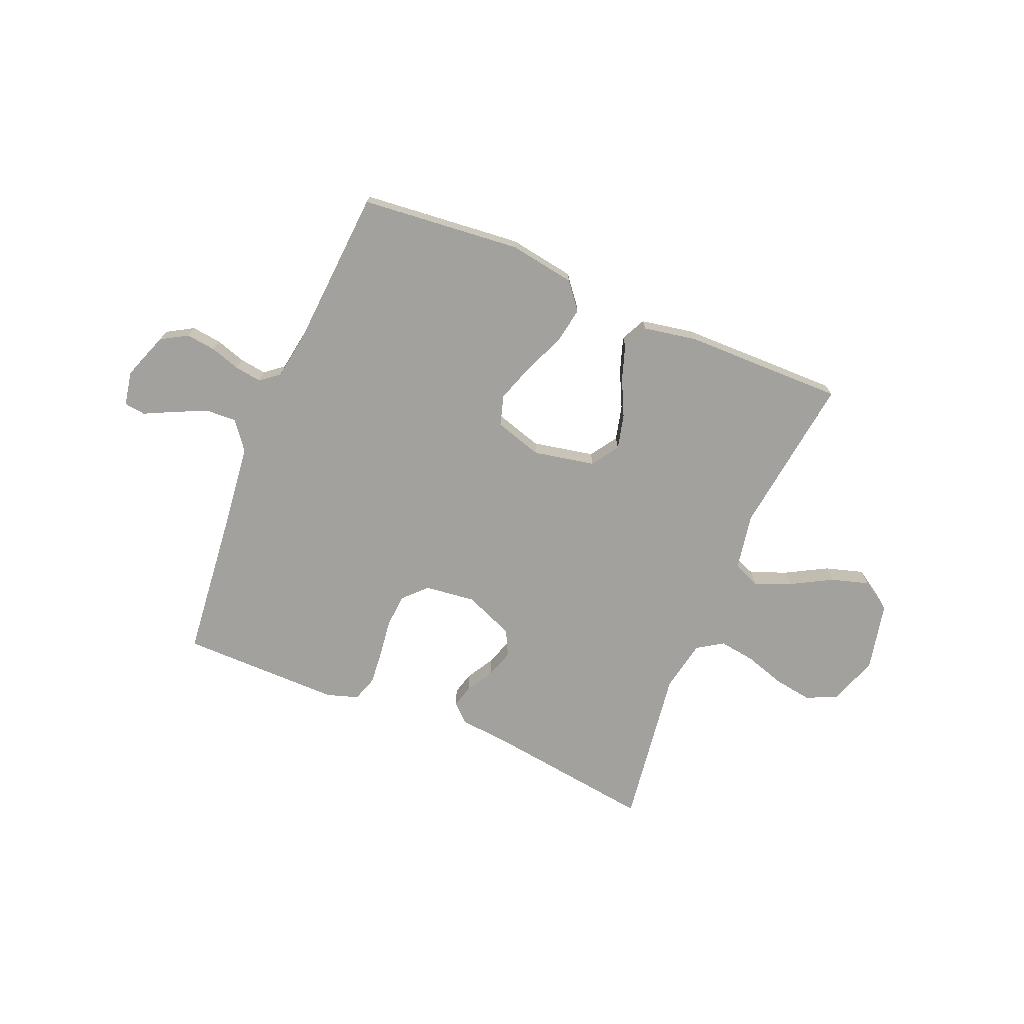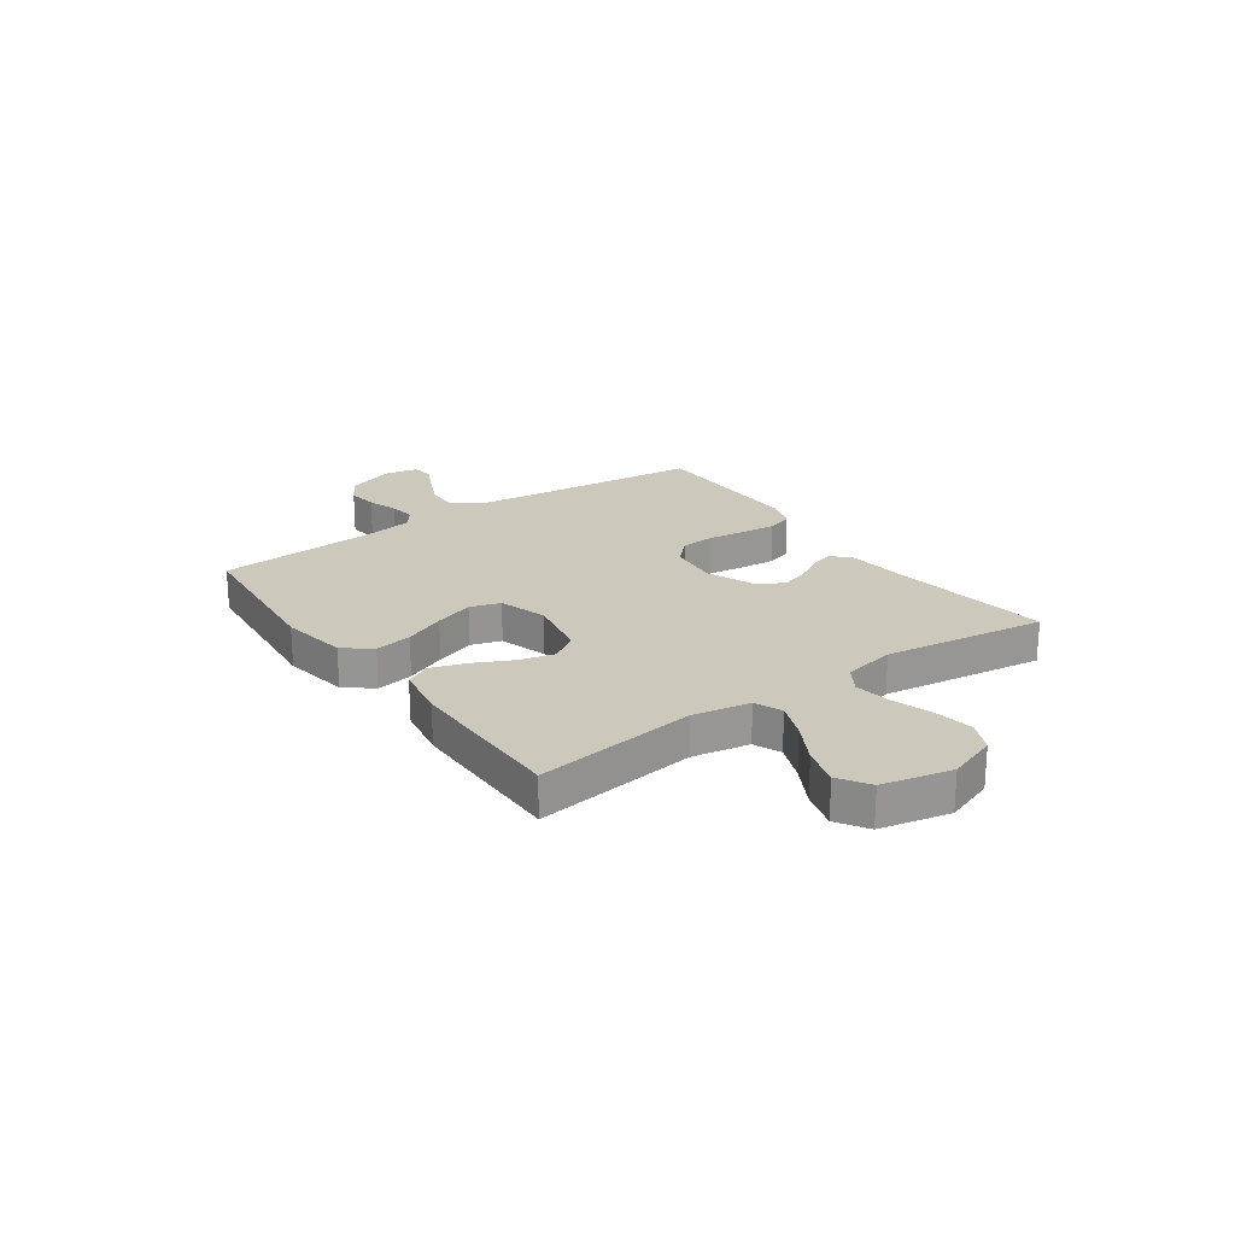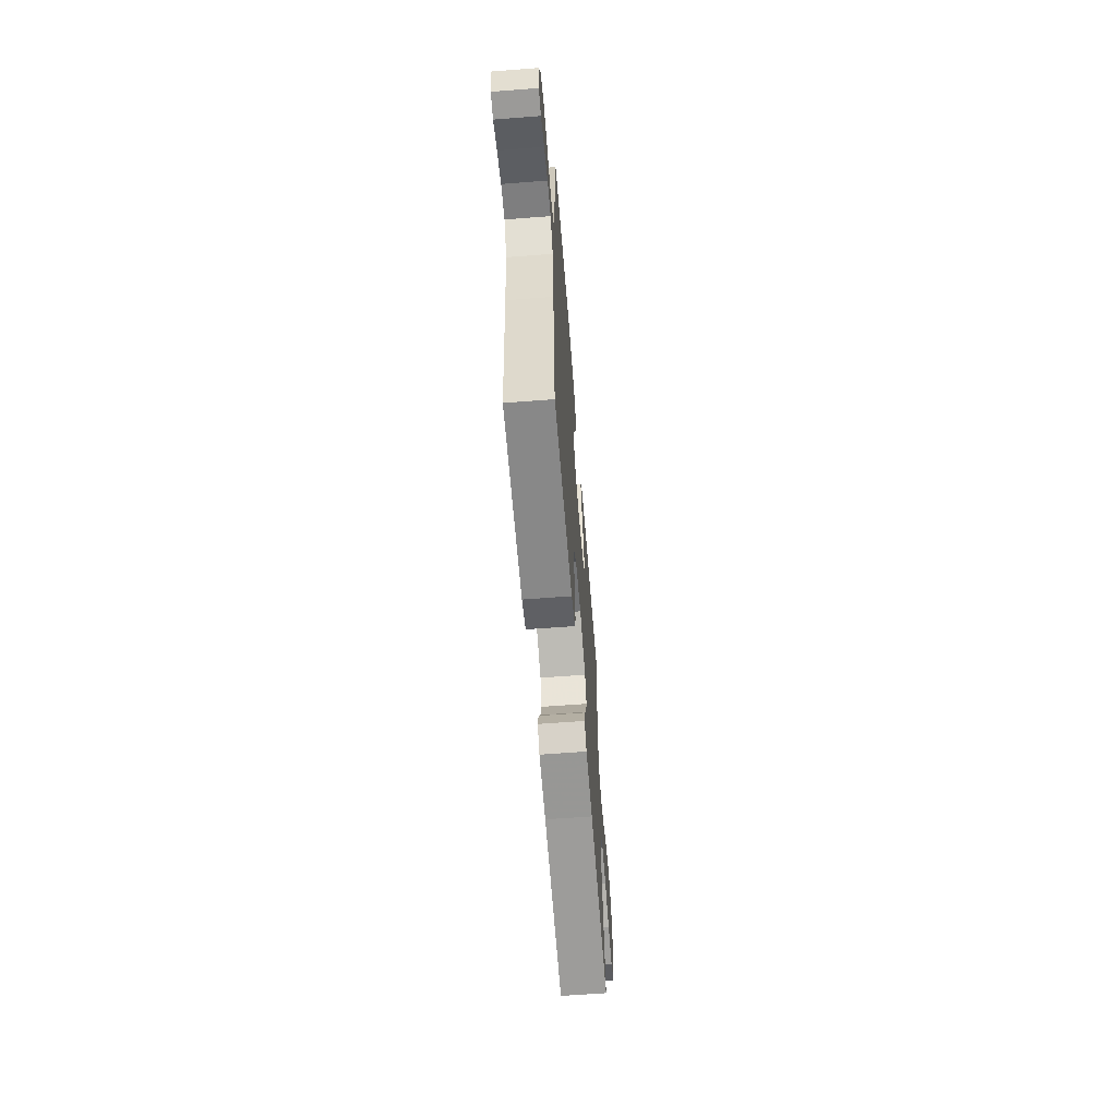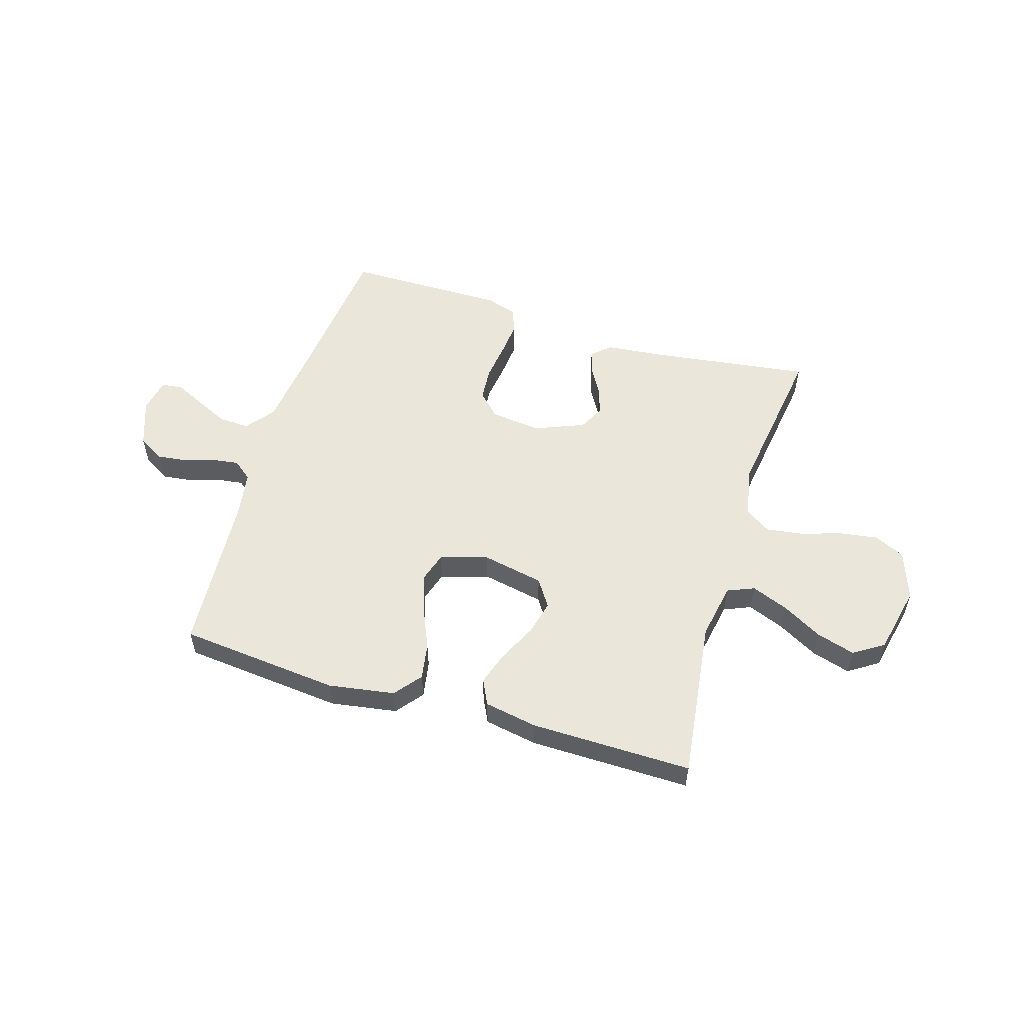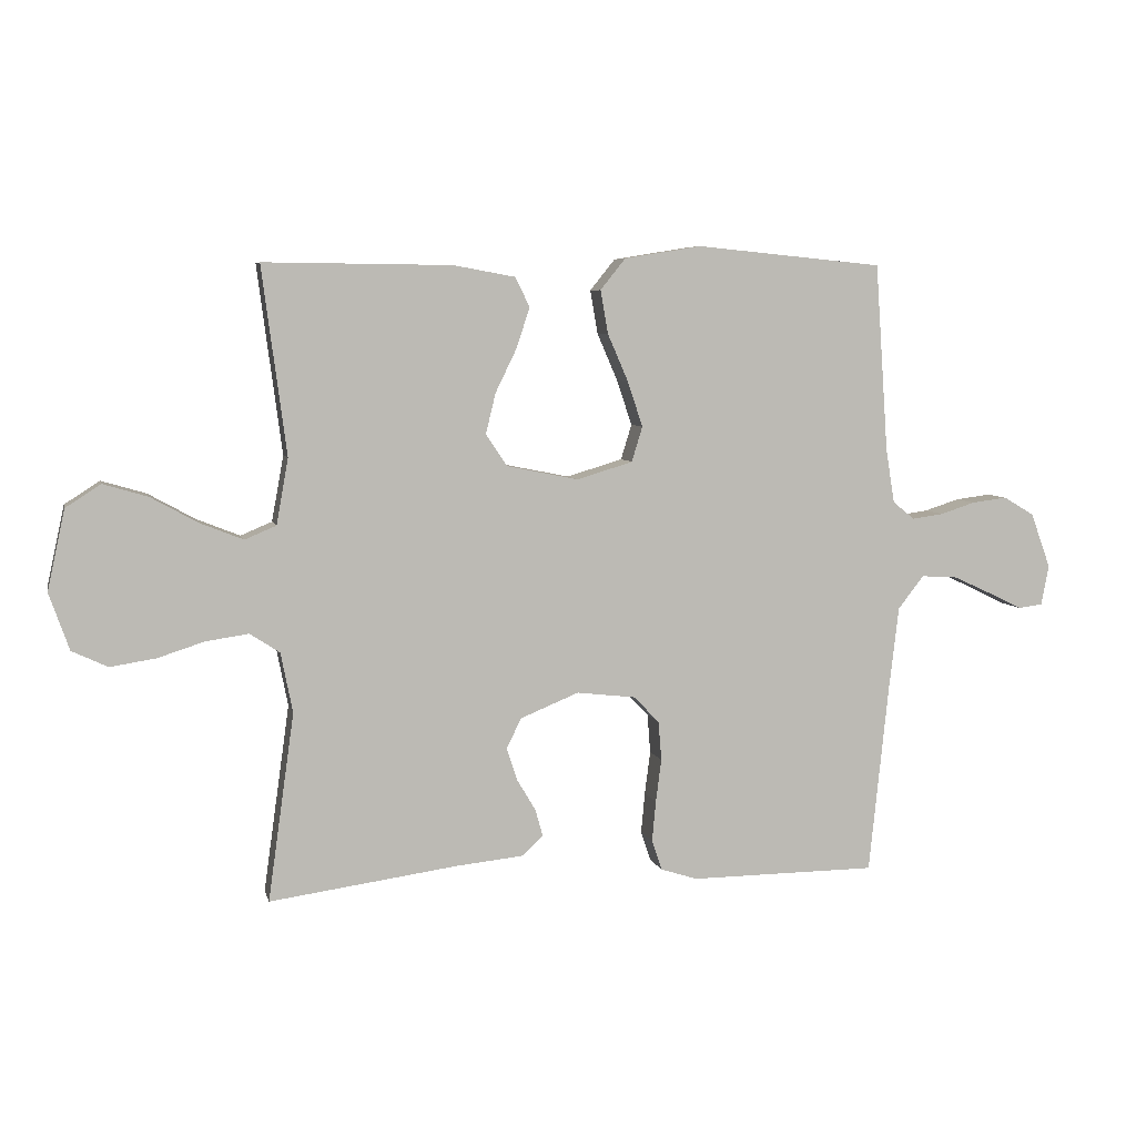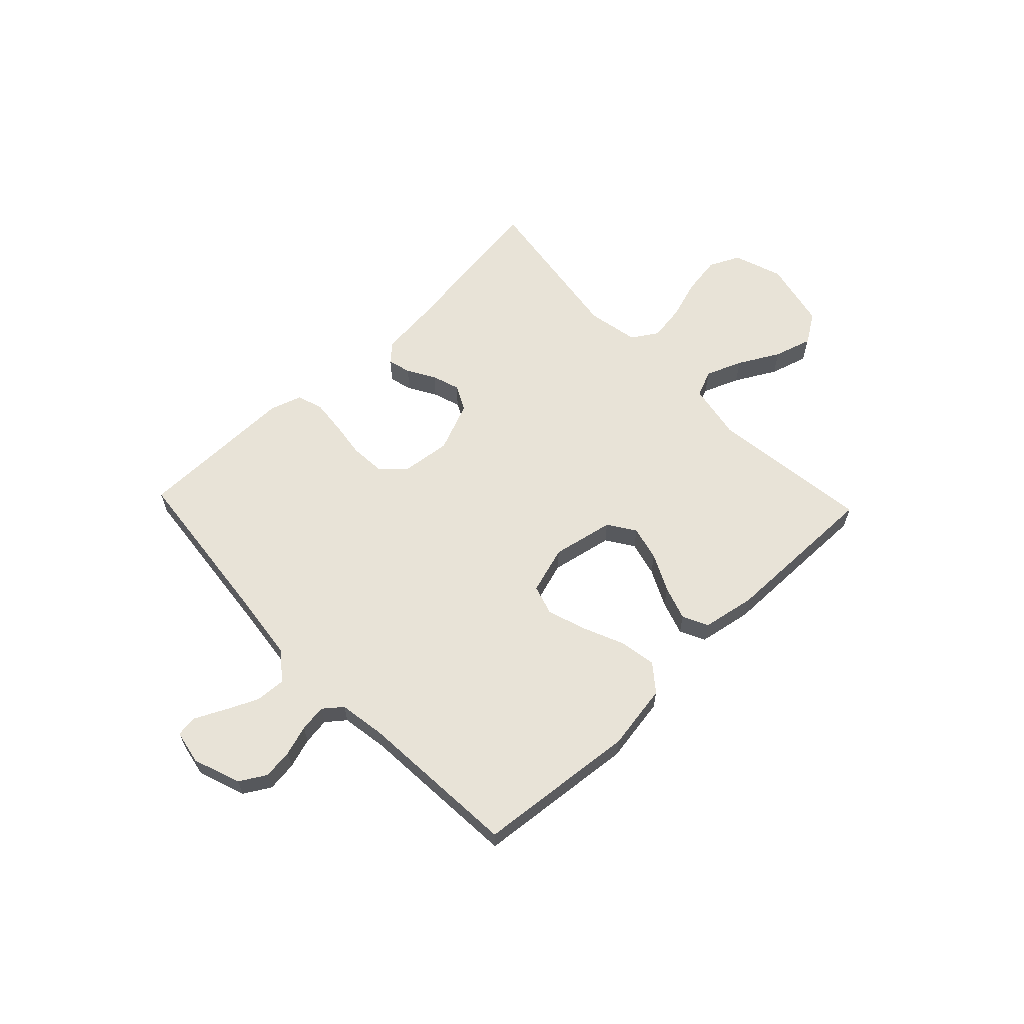
<metadata>
{"format":"obj","ext":"obj","renderer":"f3d","projection":"perspective","resolution":1024,"background":"white","views":[{"elev":-72.1,"azim":-22.6,"up":"+Y"},{"elev":22.1,"azim":54.7,"up":"+Y"},{"elev":-62.4,"azim":-85.5,"up":"+Z"},{"elev":54.7,"azim":17.0,"up":"+Y"},{"elev":6.2,"azim":167.0,"up":"+Z"},{"elev":61.9,"azim":-43.6,"up":"+Y"}]}
</metadata>
<code>
v 0.5 0.07 -0.5
v 0.2 0.07 -0.459
v 0.092 0.07 -0.448
v 0.058 0.07 -0.417
v 0.07 0.07 -0.374
v 0.1 0.07 -0.323
v 0.117 0.07 -0.271
v 0.093 0.07 -0.223
v 0 0.07 -0.185
v -0.094 0.07 -0.196
v -0.135 0.07 -0.238
v -0.14 0.07 -0.301
v -0.131 0.07 -0.37
v -0.125 0.07 -0.435
v -0.141 0.07 -0.483
v -0.2 0.07 -0.502
v -0.5 0.07 -0.5
v -0.531 0.07 -0.2
v -0.547 0.07 -0.064
v -0.588 0.07 -0.011
v -0.645 0.07 -0.014
v -0.706 0.07 -0.042
v -0.761 0.07 -0.069
v -0.801 0.07 -0.064
v -0.813 0.07 0
v -0.781 0.07 0.088
v -0.732 0.07 0.117
v -0.676 0.07 0.11
v -0.62 0.07 0.092
v -0.57 0.07 0.085
v -0.535 0.07 0.113
v -0.521 0.07 0.2
v -0.5 0.07 0.5
v -0.2 0.07 0.529
v -0.077 0.07 0.509
v -0.037 0.07 0.459
v -0.049 0.07 0.39
v -0.082 0.07 0.314
v -0.106 0.07 0.242
v -0.089 0.07 0.186
v 0 0.07 0.159
v 0.115 0.07 0.182
v 0.149 0.07 0.233
v 0.133 0.07 0.298
v 0.099 0.07 0.368
v 0.078 0.07 0.432
v 0.101 0.07 0.479
v 0.2 0.07 0.497
v 0.5 0.07 0.5
v 0.461 0.07 0.2
v 0.48 0.07 0.095
v 0.53 0.07 0.074
v 0.598 0.07 0.101
v 0.674 0.07 0.143
v 0.745 0.07 0.164
v 0.801 0.07 0.128
v 0.829 0.07 0
v 0.797 0.07 -0.091
v 0.74 0.07 -0.118
v 0.668 0.07 -0.107
v 0.593 0.07 -0.083
v 0.525 0.07 -0.073
v 0.477 0.07 -0.104
v 0.458 0.07 -0.2
v 0.5 0 -0.5
v 0.2 0 -0.459
v 0.092 0 -0.448
v 0.058 0 -0.417
v 0.07 0 -0.374
v 0.1 0 -0.323
v 0.117 0 -0.271
v 0.093 0 -0.223
v 0 0 -0.185
v -0.094 0 -0.196
v -0.135 0 -0.238
v -0.14 0 -0.301
v -0.131 0 -0.37
v -0.125 0 -0.435
v -0.141 0 -0.483
v -0.2 0 -0.502
v -0.5 0 -0.5
v -0.531 0 -0.2
v -0.547 0 -0.064
v -0.588 0 -0.011
v -0.645 0 -0.014
v -0.706 0 -0.042
v -0.761 0 -0.069
v -0.801 0 -0.064
v -0.813 0 0
v -0.781 0 0.088
v -0.732 0 0.117
v -0.676 0 0.11
v -0.62 0 0.092
v -0.57 0 0.085
v -0.535 0 0.113
v -0.521 0 0.2
v -0.5 0 0.5
v -0.2 0 0.529
v -0.077 0 0.509
v -0.037 0 0.459
v -0.049 0 0.39
v -0.082 0 0.314
v -0.106 0 0.242
v -0.089 0 0.186
v 0 0 0.159
v 0.115 0 0.182
v 0.149 0 0.233
v 0.133 0 0.298
v 0.099 0 0.368
v 0.078 0 0.432
v 0.101 0 0.479
v 0.2 0 0.497
v 0.5 0 0.5
v 0.461 0 0.2
v 0.48 0 0.095
v 0.53 0 0.074
v 0.598 0 0.101
v 0.674 0 0.143
v 0.745 0 0.164
v 0.801 0 0.128
v 0.829 0 0
v 0.797 0 -0.091
v 0.74 0 -0.118
v 0.668 0 -0.107
v 0.593 0 -0.083
v 0.525 0 -0.073
v 0.477 0 -0.104
v 0.458 0 -0.2
f 58 59 60 61
f 58 61 62
f 57 58 62
f 56 57 62
f 53 54 55 56
f 52 53 56 62
f 51 52 62 63
f 47 48 49 50
f 44 45 46 47
f 43 44 47 50
f 42 43 50 51
f 35 36 37 38
f 35 38 39
f 32 33 34 35
f 31 32 35 39
f 30 31 39 40
f 26 27 28 29
f 26 29 30
f 25 26 30
f 22 23 24 25
f 21 22 25 30
f 20 21 30 40
f 15 16 17 18
f 15 18 19
f 12 13 14 15
f 12 15 19 20
f 3 4 5 6
f 2 3 6 7
f 64 1 2 7
f 63 64 7 8
f 41 42 51 63
f 41 63 8 9
f 40 41 9 10
f 20 40 10 11
f 11 12 20
f 125 124 123 122
f 126 125 122
f 126 122 121
f 126 121 120
f 120 119 118 117
f 126 120 117 116
f 127 126 116 115
f 114 113 112 111
f 111 110 109 108
f 114 111 108 107
f 115 114 107 106
f 102 101 100 99
f 103 102 99
f 99 98 97 96
f 103 99 96 95
f 104 103 95 94
f 93 92 91 90
f 94 93 90
f 94 90 89
f 89 88 87 86
f 94 89 86 85
f 104 94 85 84
f 82 81 80 79
f 83 82 79
f 79 78 77 76
f 84 83 79 76
f 70 69 68 67
f 71 70 67 66
f 71 66 65 128
f 72 71 128 127
f 127 115 106 105
f 73 72 127 105
f 74 73 105 104
f 75 74 104 84
f 84 76 75
f 1 65 66 2
f 2 66 67 3
f 3 67 68 4
f 4 68 69 5
f 5 69 70 6
f 6 70 71 7
f 7 71 72 8
f 8 72 73 9
f 9 73 74 10
f 10 74 75 11
f 11 75 76 12
f 12 76 77 13
f 13 77 78 14
f 14 78 79 15
f 15 79 80 16
f 16 80 81 17
f 17 81 82 18
f 18 82 83 19
f 19 83 84 20
f 20 84 85 21
f 21 85 86 22
f 22 86 87 23
f 23 87 88 24
f 24 88 89 25
f 25 89 90 26
f 26 90 91 27
f 27 91 92 28
f 28 92 93 29
f 29 93 94 30
f 30 94 95 31
f 31 95 96 32
f 32 96 97 33
f 33 97 98 34
f 34 98 99 35
f 35 99 100 36
f 36 100 101 37
f 37 101 102 38
f 38 102 103 39
f 39 103 104 40
f 40 104 105 41
f 41 105 106 42
f 42 106 107 43
f 43 107 108 44
f 44 108 109 45
f 45 109 110 46
f 46 110 111 47
f 47 111 112 48
f 48 112 113 49
f 49 113 114 50
f 50 114 115 51
f 51 115 116 52
f 52 116 117 53
f 53 117 118 54
f 54 118 119 55
f 55 119 120 56
f 56 120 121 57
f 57 121 122 58
f 58 122 123 59
f 59 123 124 60
f 60 124 125 61
f 61 125 126 62
f 62 126 127 63
f 63 127 128 64
f 64 128 65 1

</code>
